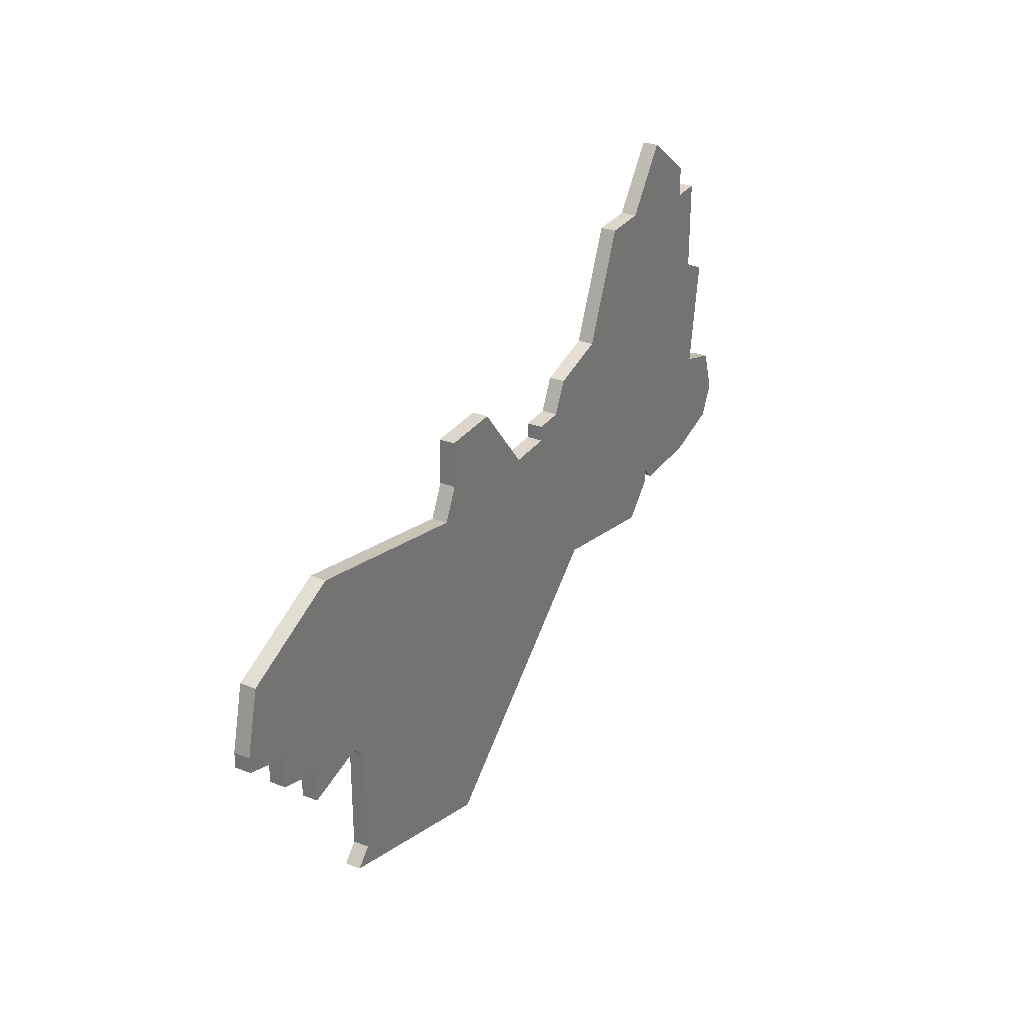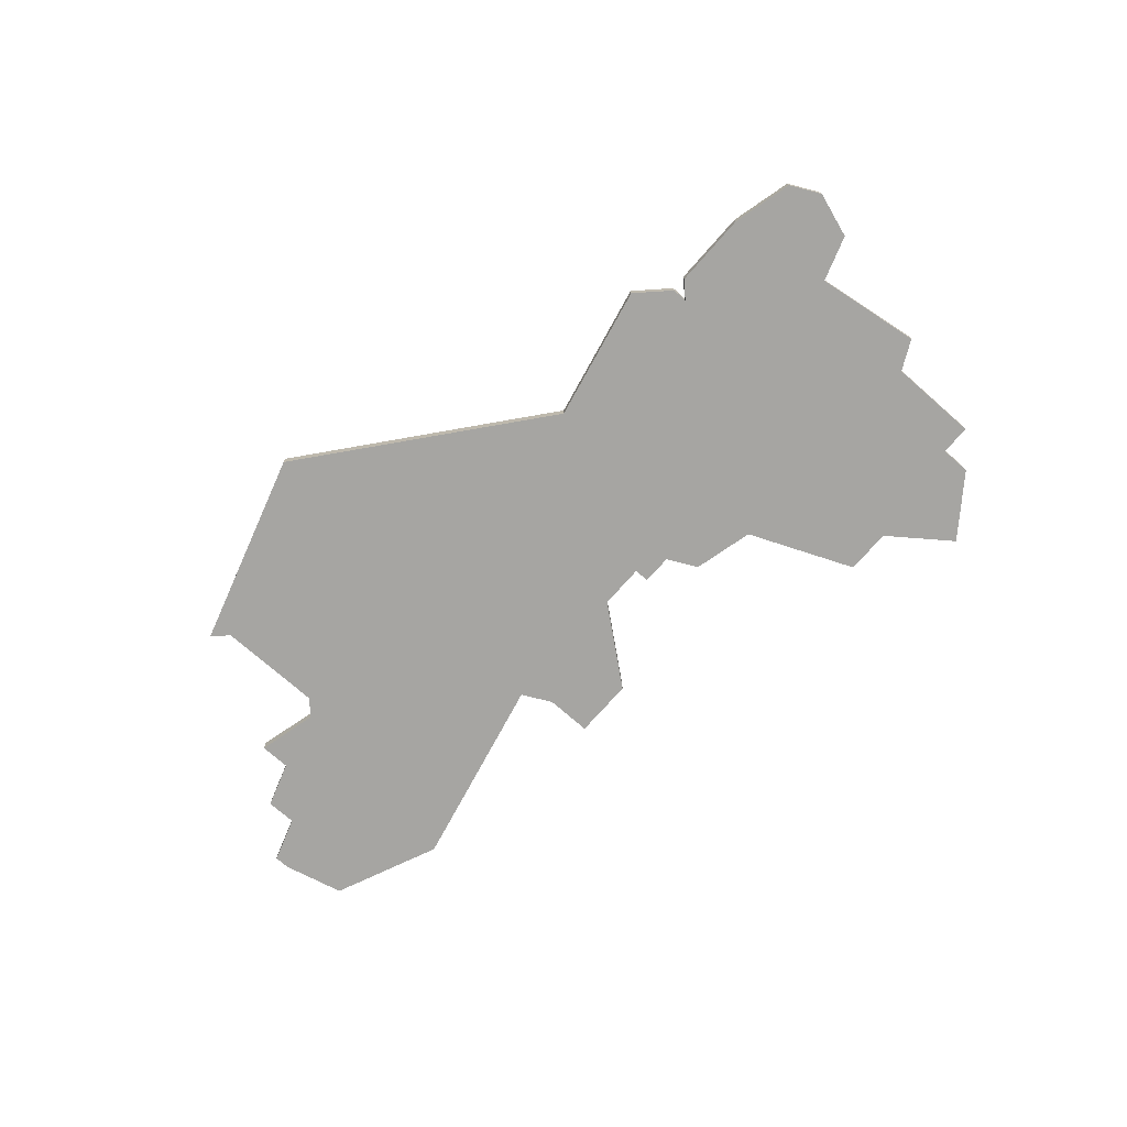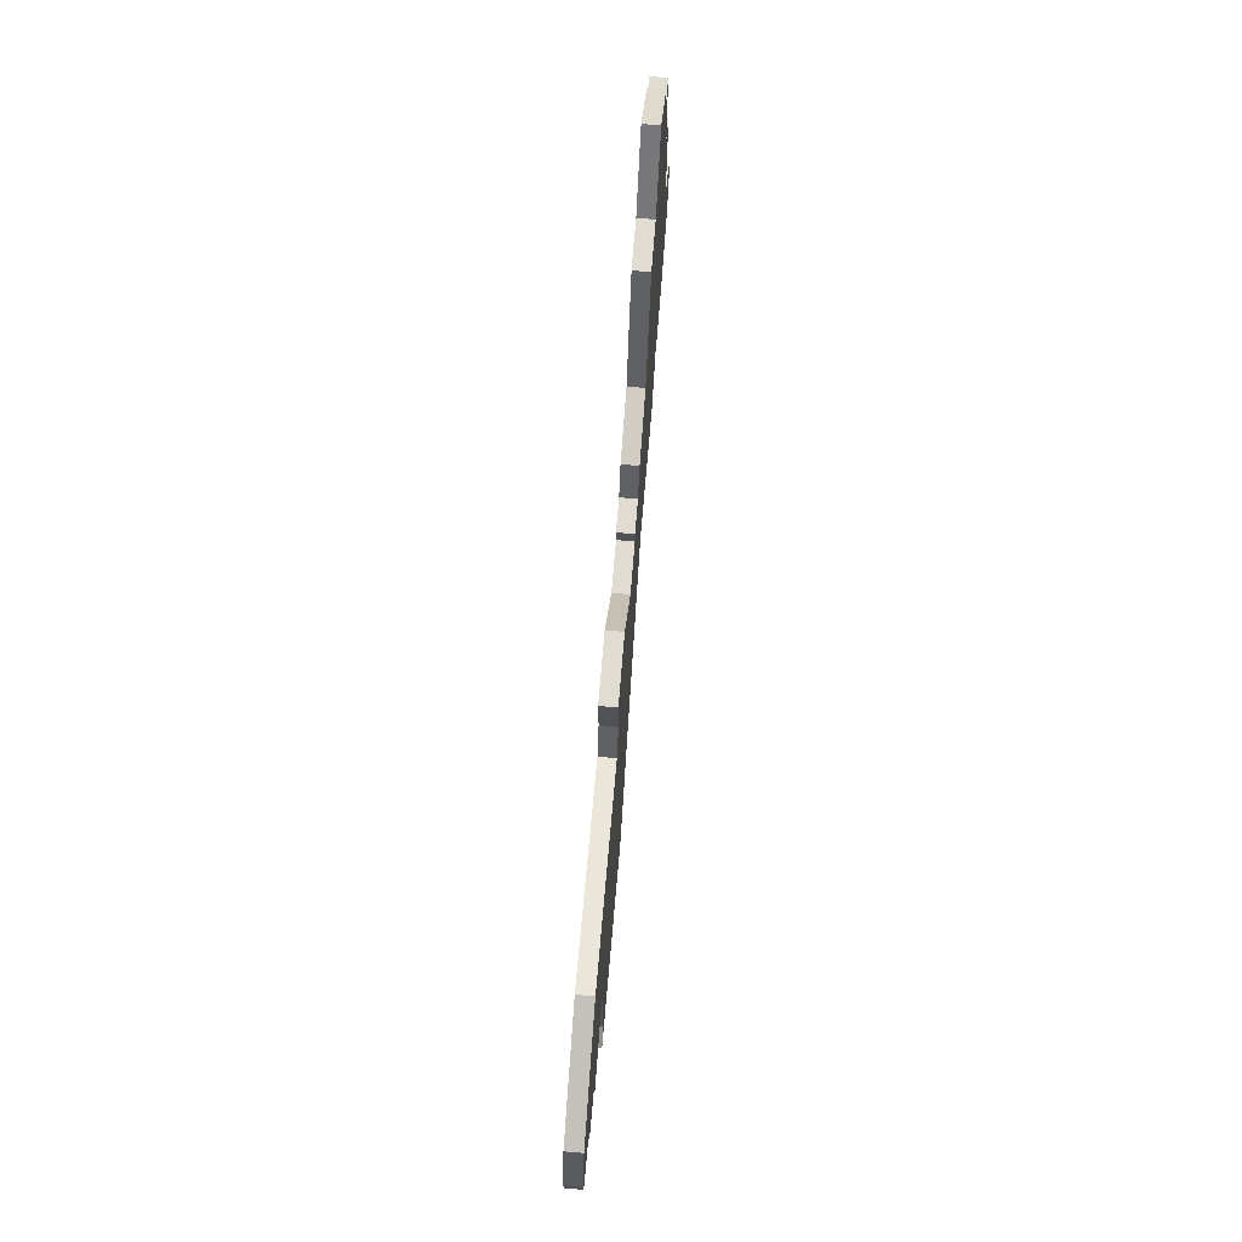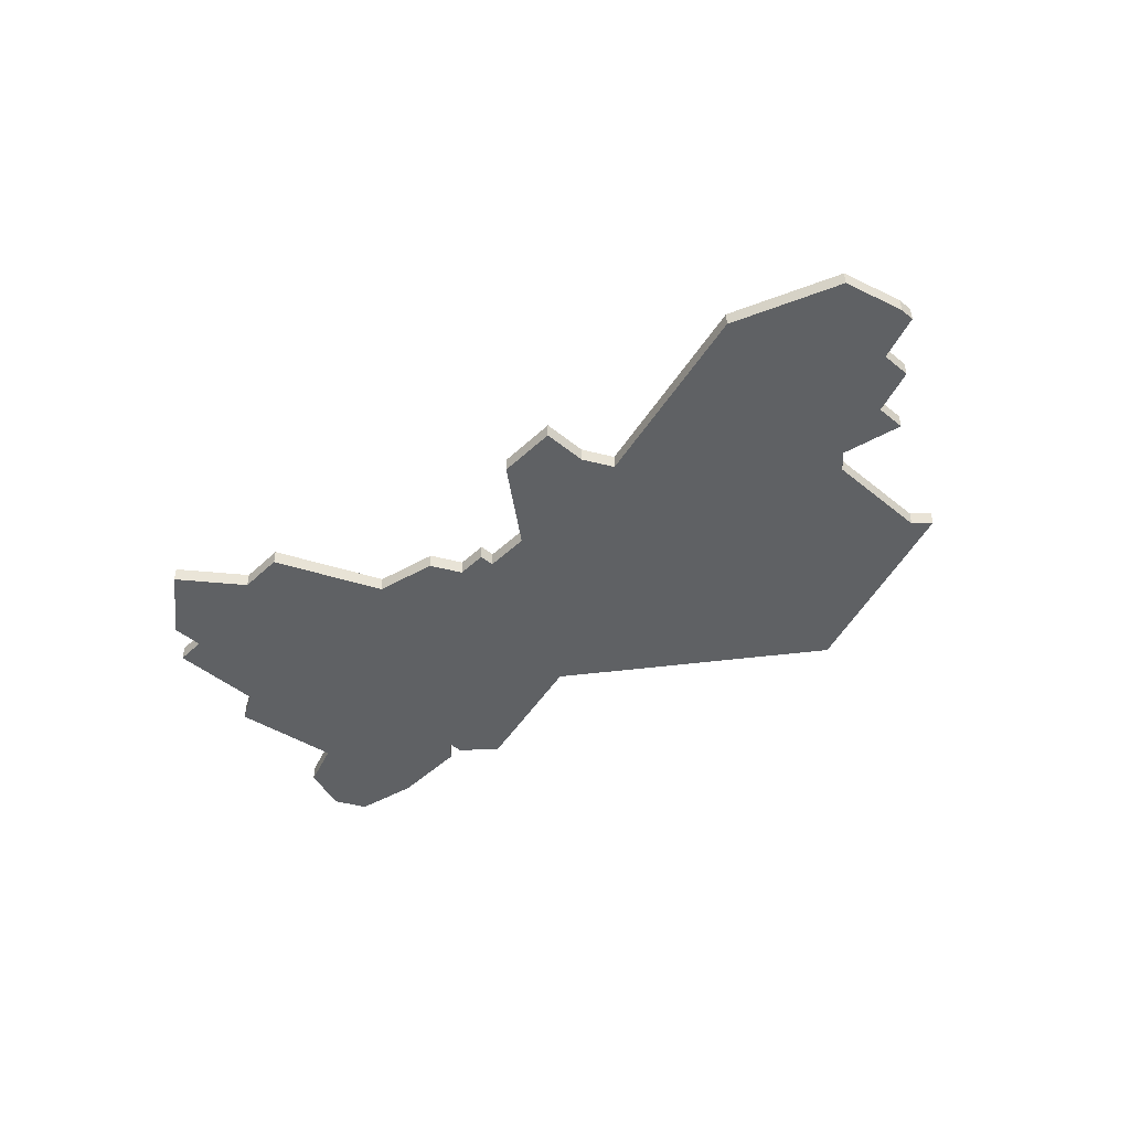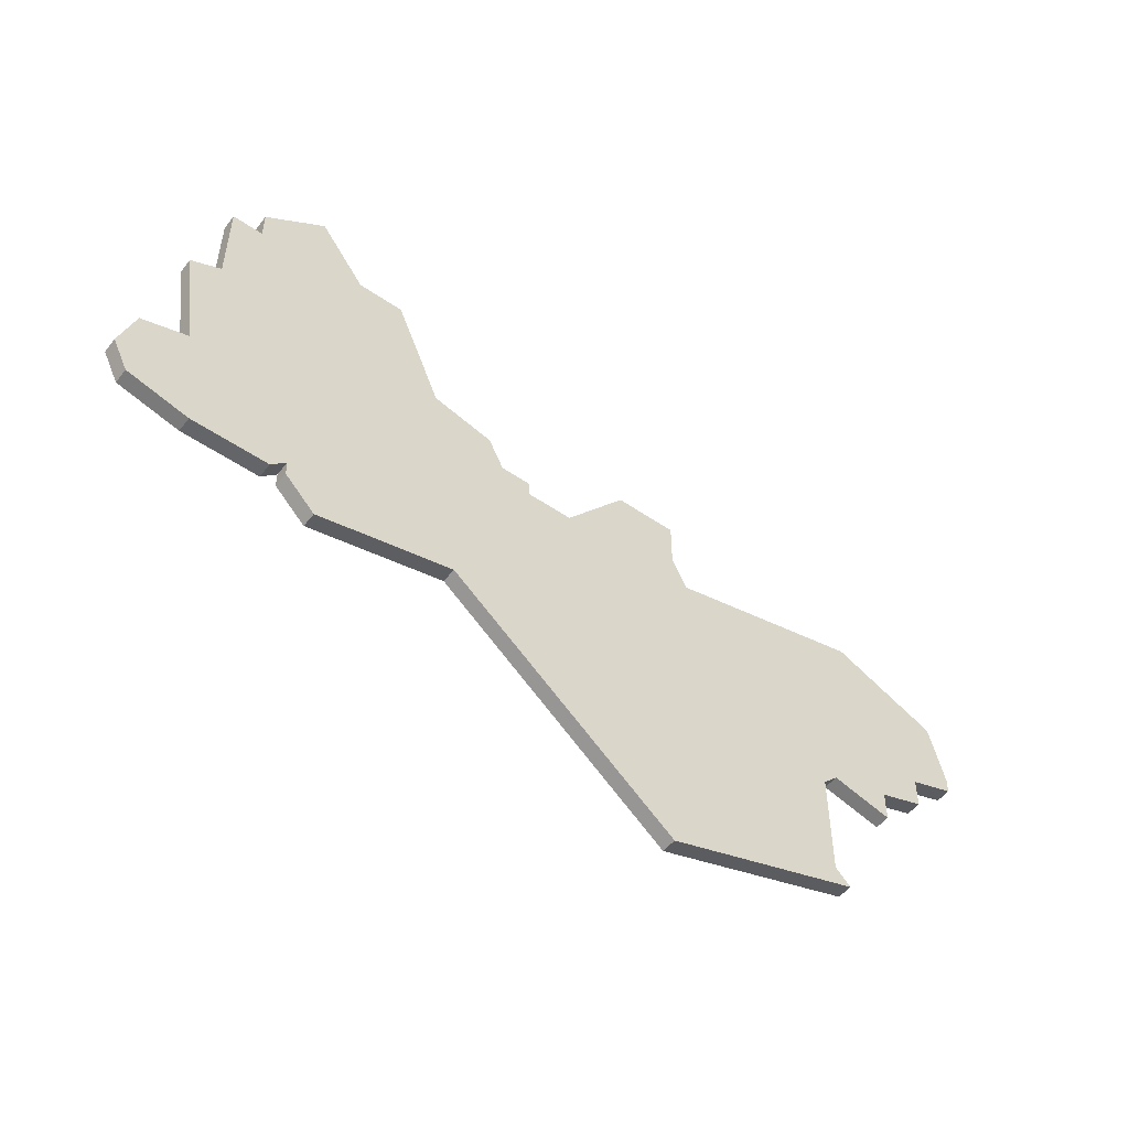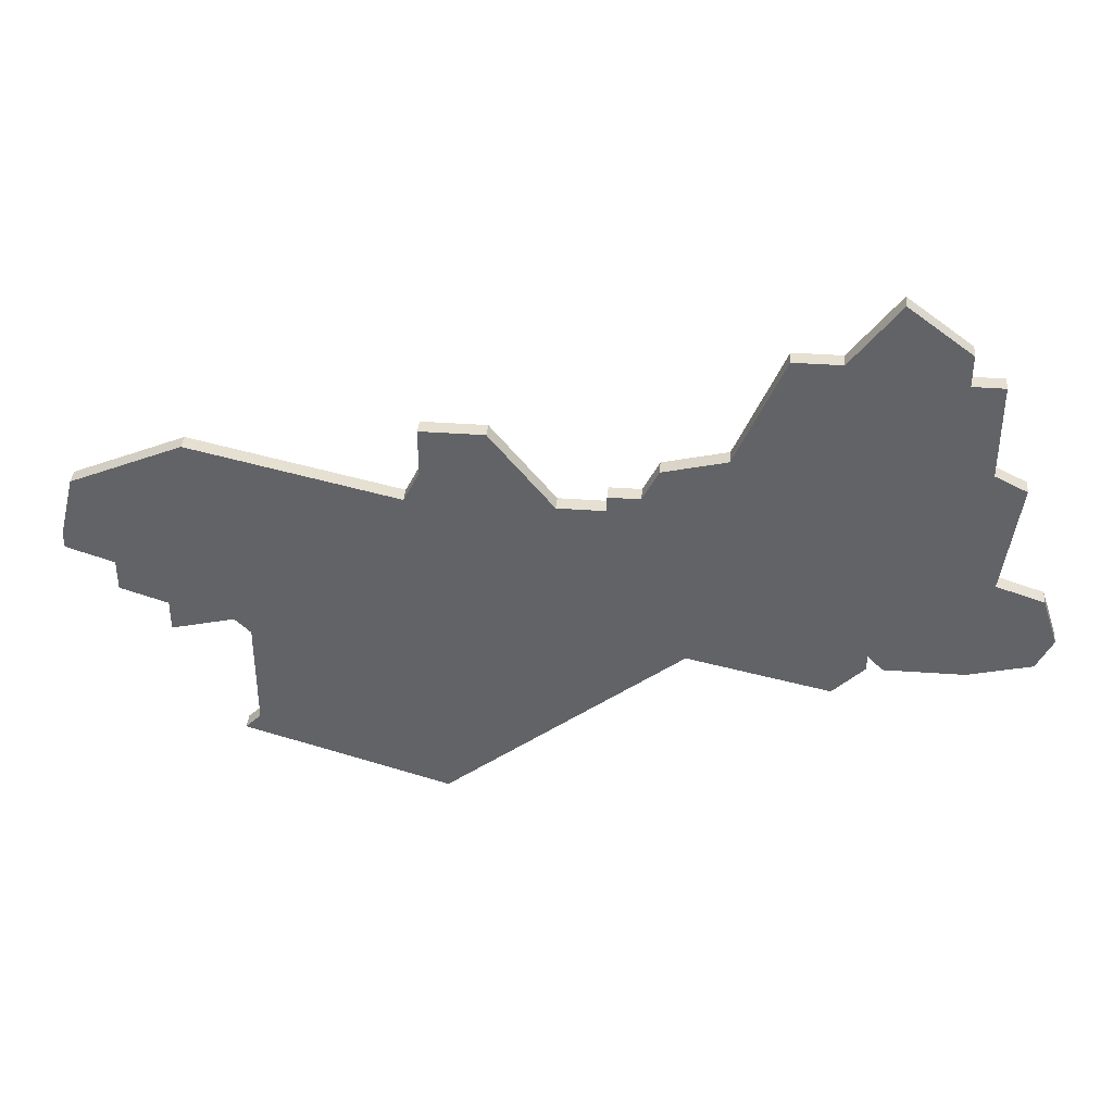
<metadata>
{"format":"obj","ext":"obj","renderer":"f3d","projection":"perspective","resolution":1024,"background":"white","views":[{"elev":30.4,"azim":-60.7,"up":"+Y"},{"elev":-73.6,"azim":48.7,"up":"+Z"},{"elev":69.0,"azim":-85.5,"up":"+Y"},{"elev":-46.4,"azim":-133.1,"up":"+Z"},{"elev":-51.5,"azim":143.2,"up":"+Y"},{"elev":38.5,"azim":5.2,"up":"+Y"}]}
</metadata>
<code>
v 3630 -845 0
v 3623 -848 0
v 3622 -852 0
v 3622 -853 0
v 3625 -854 0
v 3625 -856 0
v 3628 -857 0
v 3628 -859 0
v 3632 -858 0
v 3633 -859 0
v 3633 -866 0
v 3632 -867 0
v 3645 -871 0
v 3660 -859 0
v 3669 -861 0
v 3671 -859 0
v 3671 -858 0
v 3672 -859 0
v 3677 -859 0
v 3681 -858 0
v 3682 -856 0
v 3681 -853 0
v 3678 -852 0
v 3679 -845 0
v 3677 -844 0
v 3677 -838 0
v 3675 -838 0
v 3675 -836 0
v 3671 -833 0
v 3668 -837 0
v 3665 -837 0
v 3662 -844 0
v 3658 -845 0
v 3657 -847 0
v 3655 -847 0
v 3655 -848 0
v 3652 -848 0
v 3648 -843 0
v 3644 -843 0
v 3644 -846 0
v 3643 -848 0
v 3630 -845 1
v 3623 -848 1
v 3622 -852 1
v 3622 -853 1
v 3625 -854 1
v 3625 -856 1
v 3628 -857 1
v 3628 -859 1
v 3632 -858 1
v 3633 -859 1
v 3633 -866 1
v 3632 -867 1
v 3645 -871 1
v 3660 -859 1
v 3669 -861 1
v 3671 -859 1
v 3671 -858 1
v 3672 -859 1
v 3677 -859 1
v 3681 -858 1
v 3682 -856 1
v 3681 -853 1
v 3678 -852 1
v 3679 -845 1
v 3677 -844 1
v 3677 -838 1
v 3675 -838 1
v 3675 -836 1
v 3671 -833 1
v 3668 -837 1
v 3665 -837 1
v 3662 -844 1
v 3658 -845 1
v 3657 -847 1
v 3655 -847 1
v 3655 -848 1
v 3652 -848 1
v 3648 -843 1
v 3644 -843 1
v 3644 -846 1
v 3643 -848 1
f 2 1 41
f 4 3 2
f 7 6 5
f 9 8 7
f 13 12 11
f 16 15 14
f 19 18 17
f 21 20 19
f 23 22 21
f 25 24 23
f 27 26 25
f 29 28 27
f 32 31 30
f 34 33 32
f 36 35 34
f 39 38 37
f 4 2 41
f 9 7 5
f 13 11 10
f 17 16 14
f 21 19 17
f 27 25 23
f 30 29 27
f 40 39 37
f 5 4 41
f 14 13 10
f 21 17 14
f 30 27 23
f 41 40 37
f 9 5 41
f 14 10 9
f 23 21 14
f 32 30 23
f 9 41 37
f 23 14 9
f 34 32 23
f 9 37 36
f 36 34 23
f 23 9 36
f 82 42 43
f 43 44 45
f 46 47 48
f 48 49 50
f 52 53 54
f 55 56 57
f 58 59 60
f 60 61 62
f 62 63 64
f 64 65 66
f 66 67 68
f 68 69 70
f 71 72 73
f 73 74 75
f 75 76 77
f 78 79 80
f 82 43 45
f 46 48 50
f 51 52 54
f 55 57 58
f 58 60 62
f 64 66 68
f 68 70 71
f 78 80 81
f 82 45 46
f 51 54 55
f 55 58 62
f 64 68 71
f 78 81 82
f 82 46 50
f 50 51 55
f 55 62 64
f 64 71 73
f 78 82 50
f 50 55 64
f 64 73 75
f 77 78 50
f 64 75 77
f 77 50 64
f 43 42 2
f 2 42 1
f 44 43 3
f 3 43 2
f 45 44 4
f 4 44 3
f 46 45 5
f 5 45 4
f 47 46 6
f 6 46 5
f 48 47 7
f 7 47 6
f 49 48 8
f 8 48 7
f 50 49 9
f 9 49 8
f 51 50 10
f 10 50 9
f 52 51 11
f 11 51 10
f 53 52 12
f 12 52 11
f 54 53 13
f 13 53 12
f 55 54 14
f 14 54 13
f 56 55 15
f 15 55 14
f 57 56 16
f 16 56 15
f 58 57 17
f 17 57 16
f 59 58 18
f 18 58 17
f 60 59 19
f 19 59 18
f 61 60 20
f 20 60 19
f 62 61 21
f 21 61 20
f 63 62 22
f 22 62 21
f 64 63 23
f 23 63 22
f 65 64 24
f 24 64 23
f 66 65 25
f 25 65 24
f 67 66 26
f 26 66 25
f 68 67 27
f 27 67 26
f 69 68 28
f 28 68 27
f 70 69 29
f 29 69 28
f 71 70 30
f 30 70 29
f 72 71 31
f 31 71 30
f 73 72 32
f 32 72 31
f 74 73 33
f 33 73 32
f 75 74 34
f 34 74 33
f 76 75 35
f 35 75 34
f 77 76 36
f 36 76 35
f 78 77 37
f 37 77 36
f 79 78 38
f 38 78 37
f 80 79 39
f 39 79 38
f 81 80 40
f 40 80 39
f 42 82 1
f 1 82 41
f 82 81 41
f 41 81 40

</code>
